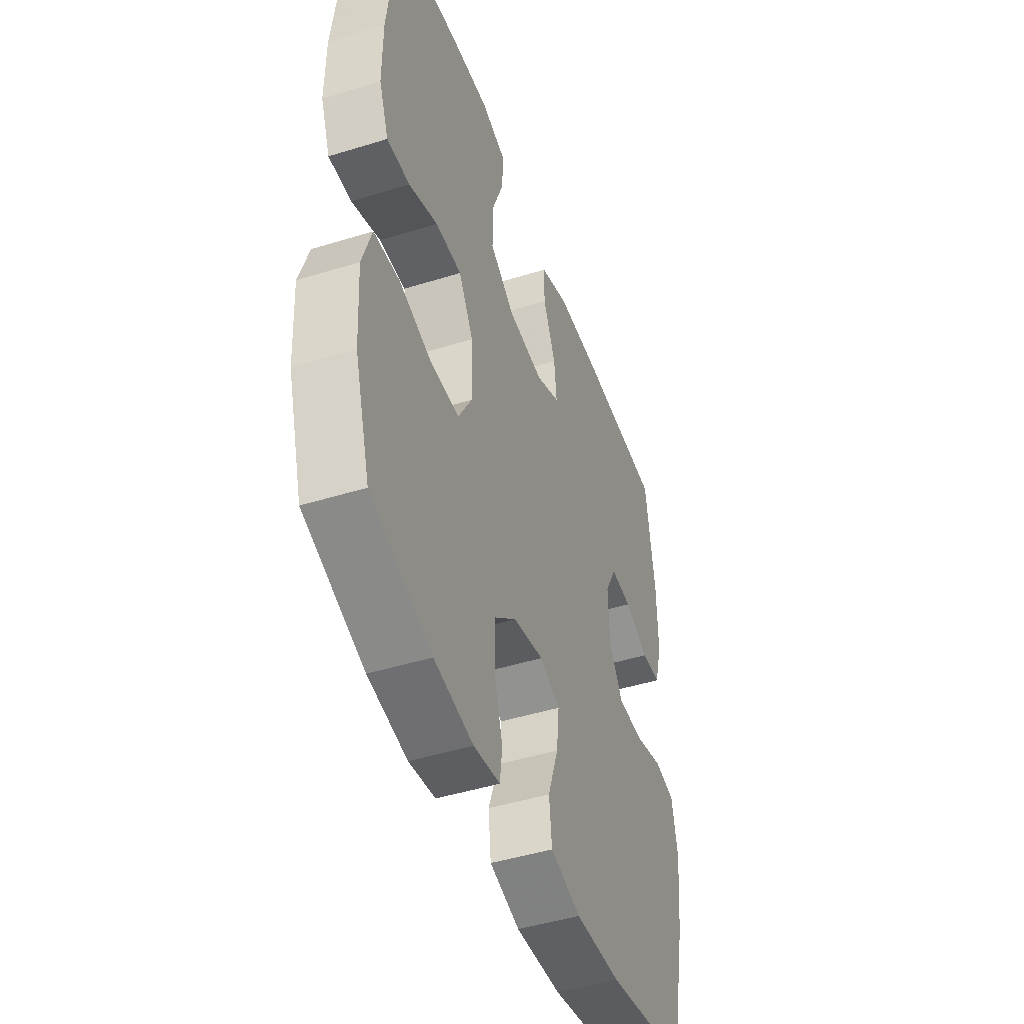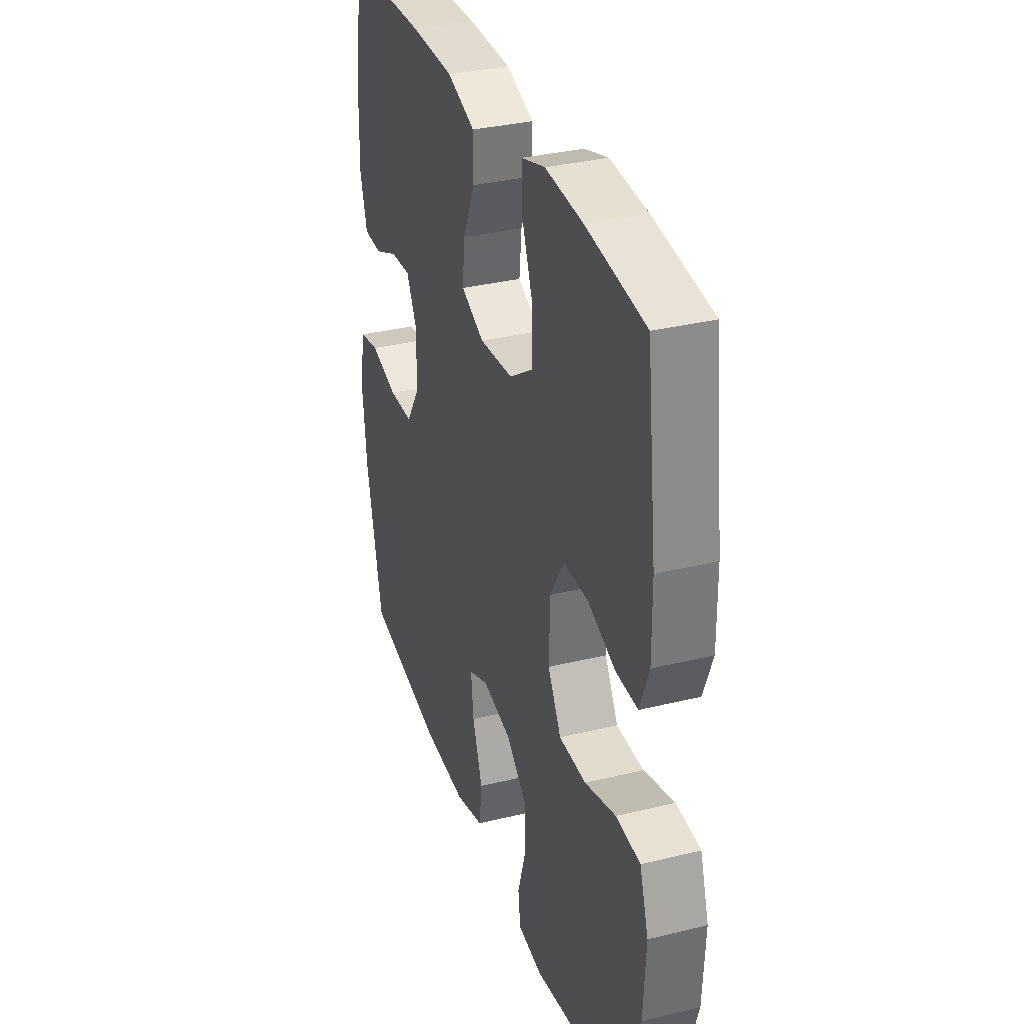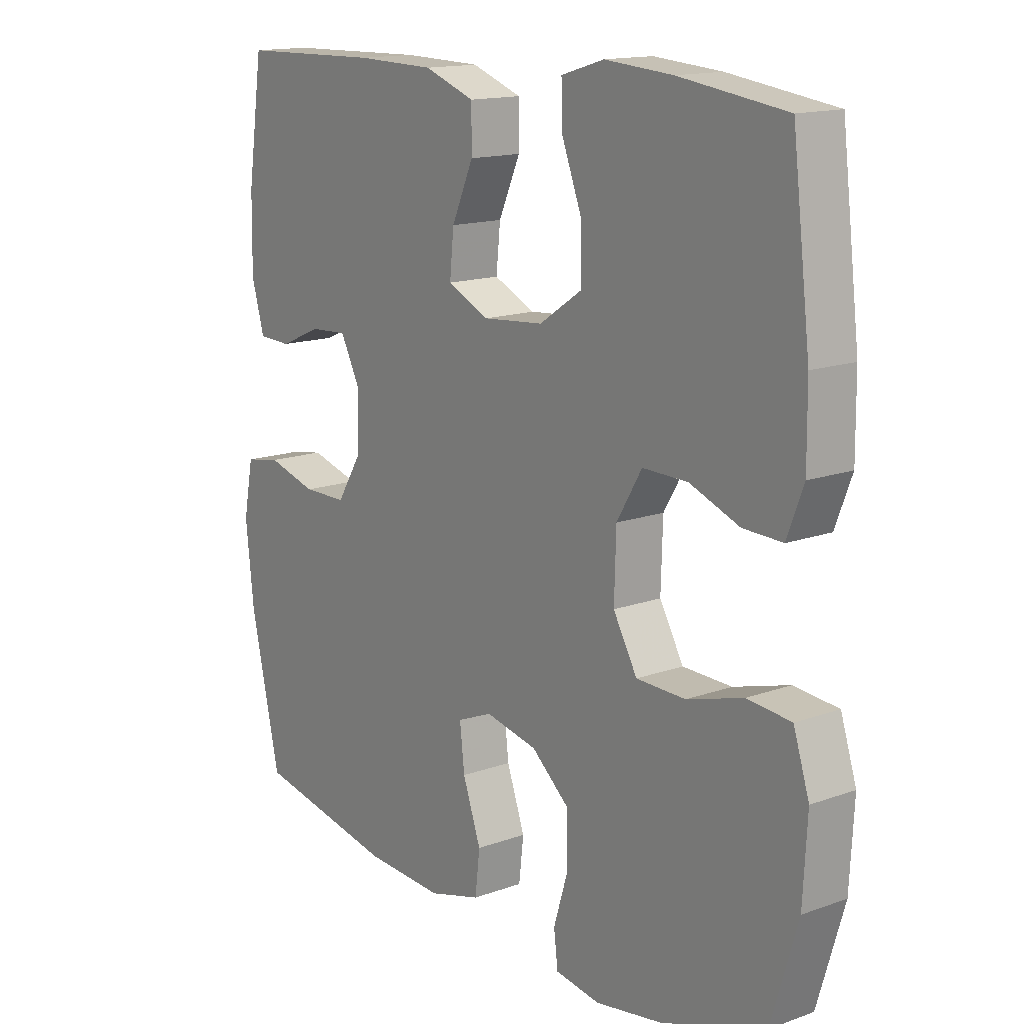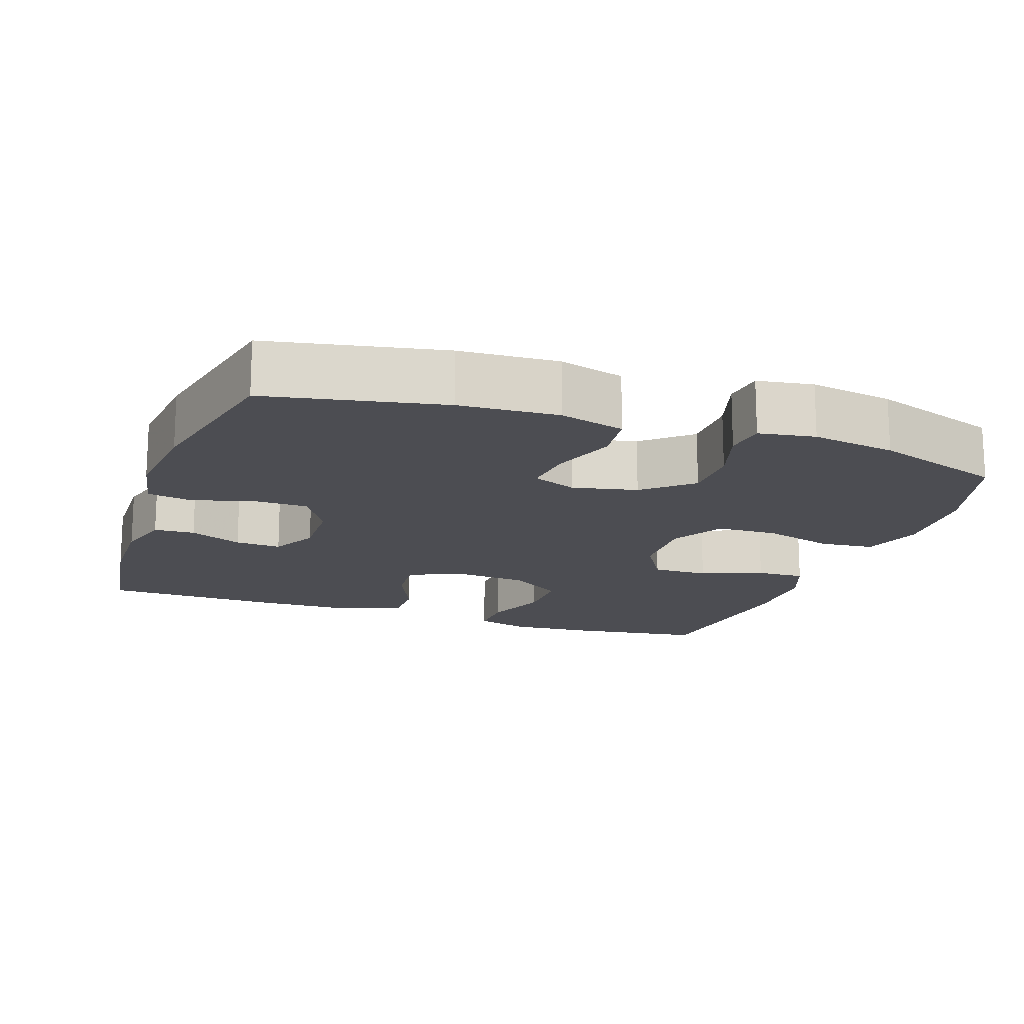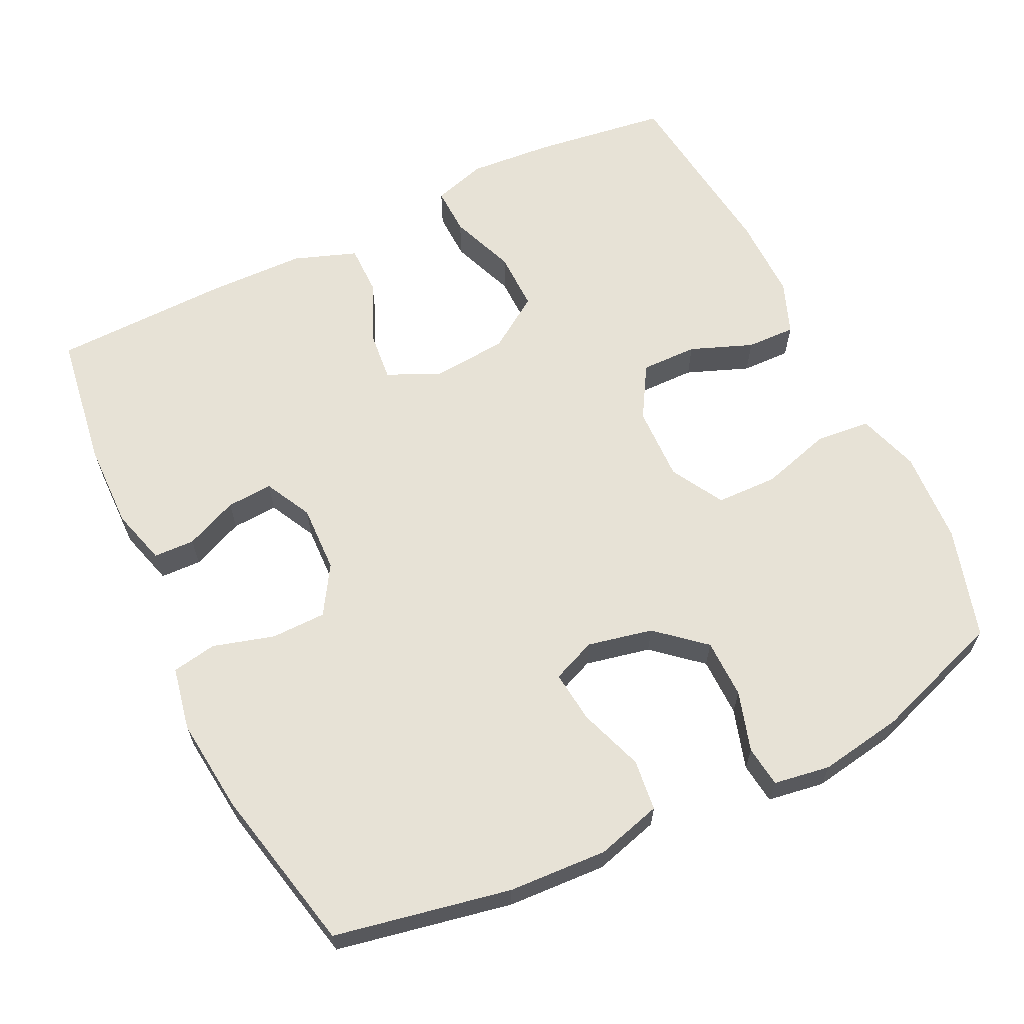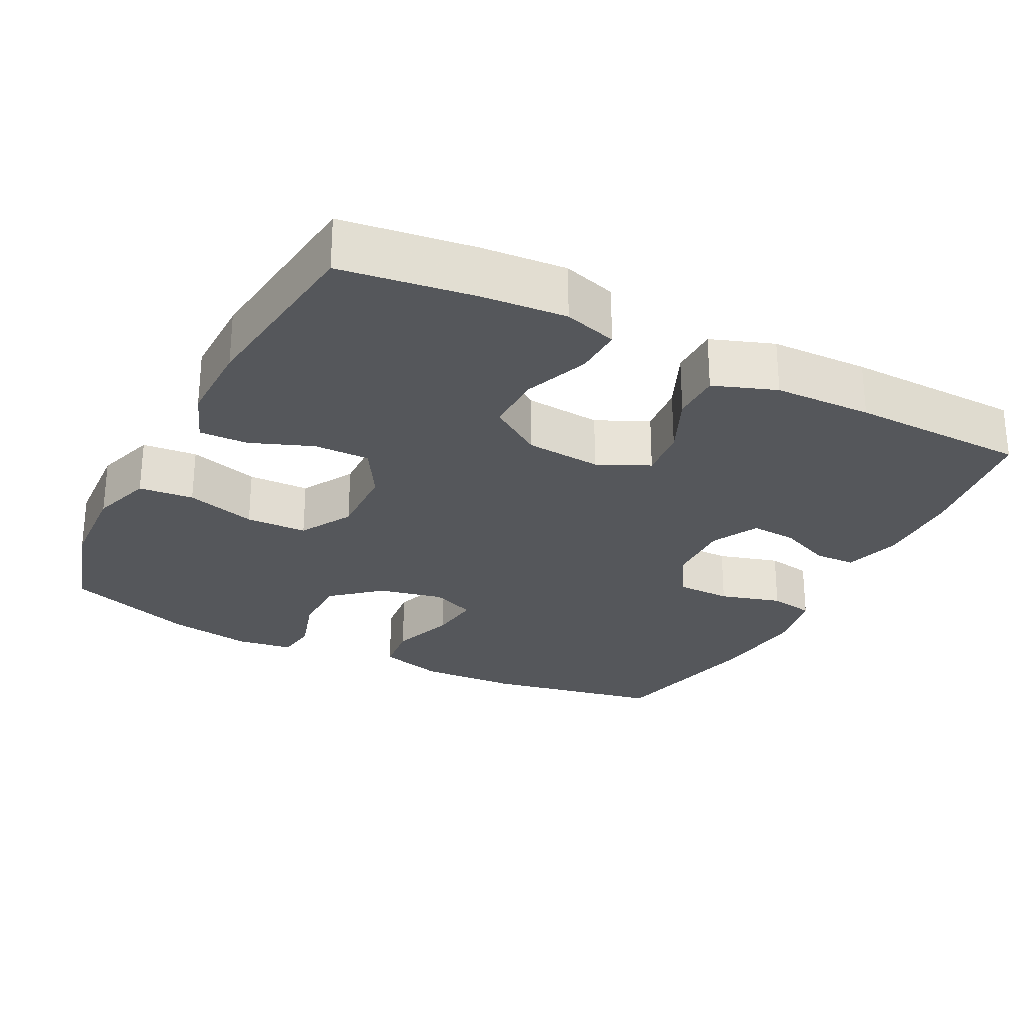
<metadata>
{"format":"obj","ext":"obj","renderer":"f3d","projection":"perspective","resolution":1024,"background":"white","views":[{"elev":-46.2,"azim":-70.5,"up":"+Z"},{"elev":33.2,"azim":-108.7,"up":"+Z"},{"elev":14.9,"azim":-127.7,"up":"+Z"},{"elev":-16.3,"azim":160.9,"up":"+Y"},{"elev":63.4,"azim":154.2,"up":"+Y"},{"elev":-27.0,"azim":-27.1,"up":"+Y"}]}
</metadata>
<code>
v -0.5 0.07 0.5
v -0.318 0.07 0.525
v -0.202 0.07 0.534
v -0.129 0.07 0.512
v -0.131 0.07 0.446
v -0.165 0.07 0.357
v -0.166 0.07 0.276
v -0.093 0.07 0.227
v 0.011 0.07 0.218
v 0.082 0.07 0.251
v 0.075 0.07 0.321
v 0.038 0.07 0.404
v 0.038 0.07 0.472
v 0.124 0.07 0.503
v 0.258 0.07 0.506
v 0.5 0.07 0.5
v 0.527 0.07 0.316
v 0.529 0.07 0.198
v 0.507 0.07 0.121
v 0.451 0.07 0.119
v 0.379 0.07 0.15
v 0.316 0.07 0.154
v 0.283 0.07 0.09
v 0.286 0.07 -0.003
v 0.327 0.07 -0.069
v 0.402 0.07 -0.07
v 0.486 0.07 -0.046
v 0.547 0.07 -0.057
v 0.564 0.07 -0.144
v 0.55 0.07 -0.273
v 0.5 0.07 -0.5
v 0.26 0.07 -0.547
v 0.125 0.07 -0.554
v 0.036 0.07 -0.529
v 0.028 0.07 -0.459
v 0.059 0.07 -0.371
v 0.067 0.07 -0.3
v 0.007 0.07 -0.275
v -0.082 0.07 -0.294
v -0.147 0.07 -0.35
v -0.148 0.07 -0.431
v -0.123 0.07 -0.513
v -0.13 0.07 -0.569
v -0.207 0.07 -0.581
v -0.322 0.07 -0.562
v -0.5 0.07 -0.5
v -0.545 0.07 -0.348
v -0.552 0.07 -0.22
v -0.525 0.07 -0.136
v -0.45 0.07 -0.129
v -0.354 0.07 -0.157
v -0.27 0.07 -0.155
v -0.229 0.07 -0.083
v -0.232 0.07 0.02
v -0.275 0.07 0.092
v -0.352 0.07 0.091
v -0.437 0.07 0.058
v -0.504 0.07 0.056
v -0.532 0.07 0.129
v -0.531 0.07 0.244
v -0.5 0 0.5
v -0.318 0 0.525
v -0.202 0 0.534
v -0.129 0 0.512
v -0.131 0 0.446
v -0.165 0 0.357
v -0.166 0 0.276
v -0.093 0 0.227
v 0.011 0 0.218
v 0.082 0 0.251
v 0.075 0 0.321
v 0.038 0 0.404
v 0.038 0 0.472
v 0.124 0 0.503
v 0.258 0 0.506
v 0.5 0 0.5
v 0.527 0 0.316
v 0.529 0 0.198
v 0.507 0 0.121
v 0.451 0 0.119
v 0.379 0 0.15
v 0.316 0 0.154
v 0.283 0 0.09
v 0.286 0 -0.003
v 0.327 0 -0.069
v 0.402 0 -0.07
v 0.486 0 -0.046
v 0.547 0 -0.057
v 0.564 0 -0.144
v 0.55 0 -0.273
v 0.5 0 -0.5
v 0.26 0 -0.547
v 0.125 0 -0.554
v 0.036 0 -0.529
v 0.028 0 -0.459
v 0.059 0 -0.371
v 0.067 0 -0.3
v 0.007 0 -0.275
v -0.082 0 -0.294
v -0.147 0 -0.35
v -0.148 0 -0.431
v -0.123 0 -0.513
v -0.13 0 -0.569
v -0.207 0 -0.581
v -0.322 0 -0.562
v -0.5 0 -0.5
v -0.545 0 -0.348
v -0.552 0 -0.22
v -0.525 0 -0.136
v -0.45 0 -0.129
v -0.354 0 -0.157
v -0.27 0 -0.155
v -0.229 0 -0.083
v -0.232 0 0.02
v -0.275 0 0.092
v -0.352 0 0.091
v -0.437 0 0.058
v -0.504 0 0.056
v -0.532 0 0.129
v -0.531 0 0.244
f 4 5 6
f 3 4 6
f 2 3 6
f 1 2 6
f 60 1 6
f 59 60 6
f 58 59 6
f 57 58 6
f 56 57 6
f 55 56 6 7
f 54 55 7 8
f 53 54 8 9
f 52 53 9 10
f 49 50 51
f 48 49 51
f 47 48 51
f 46 47 51
f 45 46 51
f 44 45 51
f 43 44 51
f 42 43 51
f 41 42 51
f 40 41 51 52
f 39 40 52 10
f 34 35 36
f 33 34 36
f 32 33 36
f 31 32 36
f 30 31 36
f 29 30 36
f 28 29 36
f 27 28 36
f 26 27 36
f 25 26 36 37
f 24 25 37 38
f 19 20 21
f 18 19 21
f 17 18 21
f 16 17 21
f 15 16 21
f 14 15 21
f 13 14 21
f 12 13 21
f 11 12 21
f 10 11 21 22
f 38 39 10
f 24 38 10
f 23 24 10
f 10 22 23
f 66 65 64
f 66 64 63
f 66 63 62
f 66 62 61
f 66 61 120
f 66 120 119
f 66 119 118
f 66 118 117
f 66 117 116
f 67 66 116 115
f 68 67 115 114
f 69 68 114 113
f 70 69 113 112
f 111 110 109
f 111 109 108
f 111 108 107
f 111 107 106
f 111 106 105
f 111 105 104
f 111 104 103
f 111 103 102
f 111 102 101
f 112 111 101 100
f 70 112 100 99
f 96 95 94
f 96 94 93
f 96 93 92
f 96 92 91
f 96 91 90
f 96 90 89
f 96 89 88
f 96 88 87
f 96 87 86
f 97 96 86 85
f 98 97 85 84
f 81 80 79
f 81 79 78
f 81 78 77
f 81 77 76
f 81 76 75
f 81 75 74
f 81 74 73
f 81 73 72
f 81 72 71
f 82 81 71 70
f 70 99 98
f 70 98 84
f 70 84 83
f 83 82 70
f 1 61 62 2
f 2 62 63 3
f 3 63 64 4
f 4 64 65 5
f 5 65 66 6
f 6 66 67 7
f 7 67 68 8
f 8 68 69 9
f 9 69 70 10
f 10 70 71 11
f 11 71 72 12
f 12 72 73 13
f 13 73 74 14
f 14 74 75 15
f 15 75 76 16
f 16 76 77 17
f 17 77 78 18
f 18 78 79 19
f 19 79 80 20
f 20 80 81 21
f 21 81 82 22
f 22 82 83 23
f 23 83 84 24
f 24 84 85 25
f 25 85 86 26
f 26 86 87 27
f 27 87 88 28
f 28 88 89 29
f 29 89 90 30
f 30 90 91 31
f 31 91 92 32
f 32 92 93 33
f 33 93 94 34
f 34 94 95 35
f 35 95 96 36
f 36 96 97 37
f 37 97 98 38
f 38 98 99 39
f 39 99 100 40
f 40 100 101 41
f 41 101 102 42
f 42 102 103 43
f 43 103 104 44
f 44 104 105 45
f 45 105 106 46
f 46 106 107 47
f 47 107 108 48
f 48 108 109 49
f 49 109 110 50
f 50 110 111 51
f 51 111 112 52
f 52 112 113 53
f 53 113 114 54
f 54 114 115 55
f 55 115 116 56
f 56 116 117 57
f 57 117 118 58
f 58 118 119 59
f 59 119 120 60
f 60 120 61 1

</code>
